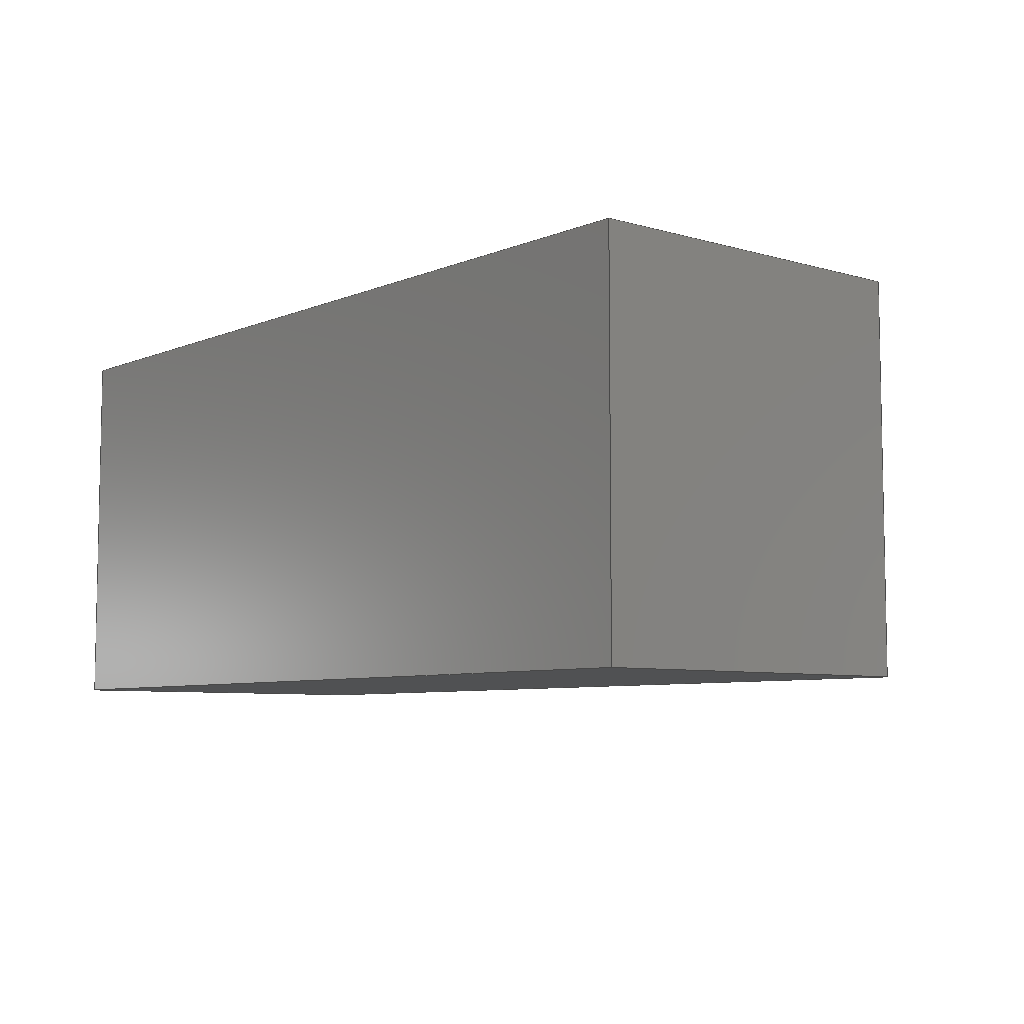
<metadata>
{"format":"step","ext":"step","renderer":"f3d","projection":"perspective","resolution":1024,"background":"white","views":[{"elev":-6.8,"azim":-130.1,"up":"+Y"}]}
</metadata>
<code>
ISO-10303-21;
DATA;
#1 = APPLICATION_PROTOCOL_DEFINITION('international standard',
  'automotive_design',2000,#2);
#2 = APPLICATION_CONTEXT(
  'core data for automotive mechanical design processes');
#3 = SHAPE_DEFINITION_REPRESENTATION(#4,#10);
#4 = PRODUCT_DEFINITION_SHAPE('','',#5);
#5 = PRODUCT_DEFINITION('design','',#6,#9);
#6 = PRODUCT_DEFINITION_FORMATION('','',#7);
#7 = PRODUCT('DPDT 9mm Slide Switch','DPDT 9mm Slide Switch','',(#8));
#8 = PRODUCT_CONTEXT('',#2,'mechanical');
#9 = PRODUCT_DEFINITION_CONTEXT('part definition',#2,'design');
#10 = ADVANCED_BREP_SHAPE_REPRESENTATION('',(#11,#15),#449);
#11 = AXIS2_PLACEMENT_3D('',#12,#13,#14);
#12 = CARTESIAN_POINT('',(0,0,0));
#13 = DIRECTION('',(0,0,1));
#14 = DIRECTION('',(1,0,-0));
#15 = MANIFOLD_SOLID_BREP('',#16);
#16 = CLOSED_SHELL('',(#17,#57,#97,#137,#177,#217,#239,#256,#296,#318,
    #335,#374,#391,#403,#420,#437));
#17 = ADVANCED_FACE('',(#18),#52,.F.);
#18 = FACE_BOUND('',#19,.T.);
#19 = EDGE_LOOP('',(#20,#30,#38,#46));
#20 = ORIENTED_EDGE('',*,*,#21,.F.);
#21 = EDGE_CURVE('',#22,#24,#26,.T.);
#22 = VERTEX_POINT('',#23);
#23 = CARTESIAN_POINT('',(0.375,0.75,5.25));
#24 = VERTEX_POINT('',#25);
#25 = CARTESIAN_POINT('',(0.375,0.75,3.5)
  );
#26 = LINE('',#27,#28);
#27 = CARTESIAN_POINT('',(0.375,0.75,5.55)
  );
#28 = VECTOR('',#29,1);
#29 = DIRECTION('',(-6.432e-16,9.878e-16,-1));
#30 = ORIENTED_EDGE('',*,*,#31,.F.);
#31 = EDGE_CURVE('',#32,#22,#34,.T.);
#32 = VERTEX_POINT('',#33);
#33 = CARTESIAN_POINT('',(1.875,0.75,5.25));
#34 = LINE('',#35,#36);
#35 = CARTESIAN_POINT('',(1.875,0.75,5.25));
#36 = VECTOR('',#37,1);
#37 = DIRECTION('',(-1,4.441e-16,6.432e-16));
#38 = ORIENTED_EDGE('',*,*,#39,.F.);
#39 = EDGE_CURVE('',#40,#32,#42,.T.);
#40 = VERTEX_POINT('',#41);
#41 = CARTESIAN_POINT('',(1.875,0.75,3.5)
  );
#42 = LINE('',#43,#44);
#43 = CARTESIAN_POINT('',(1.875,0.75,4.05)
  );
#44 = VECTOR('',#45,1);
#45 = DIRECTION('',(6.432e-16,-9.878e-16,1));
#46 = ORIENTED_EDGE('',*,*,#47,.T.);
#47 = EDGE_CURVE('',#40,#24,#48,.T.);
#48 = LINE('',#49,#50);
#49 = CARTESIAN_POINT('',(1.875,0.75,3.5)
  );
#50 = VECTOR('',#51,1);
#51 = DIRECTION('',(-1,4.441e-16,6.359e-16));
#52 = PLANE('',#53);
#53 = AXIS2_PLACEMENT_3D('',#54,#55,#56);
#54 = CARTESIAN_POINT('',(1.875,0.75,3.5)
  );
#55 = DIRECTION('',(-4.441e-16,-1,-9.878e-16));
#56 = DIRECTION('',(4.441e-16,-9.878e-16,1));
#57 = ADVANCED_FACE('',(#58),#92,.F.);
#58 = FACE_BOUND('',#59,.T.);
#59 = EDGE_LOOP('',(#60,#70,#78,#86));
#60 = ORIENTED_EDGE('',*,*,#61,.F.);
#61 = EDGE_CURVE('',#62,#64,#66,.T.);
#62 = VERTEX_POINT('',#63);
#63 = CARTESIAN_POINT('',(-1.875,0.75,5.25));
#64 = VERTEX_POINT('',#65);
#65 = CARTESIAN_POINT('',(-1.875,0.75,3.5)
  );
#66 = LINE('',#67,#68);
#67 = CARTESIAN_POINT('',(-1.875,0.75,4.05)
  );
#68 = VECTOR('',#69,1);
#69 = DIRECTION('',(-6.432e-16,9.878e-16,-1));
#70 = ORIENTED_EDGE('',*,*,#71,.F.);
#71 = EDGE_CURVE('',#72,#62,#74,.T.);
#72 = VERTEX_POINT('',#73);
#73 = CARTESIAN_POINT('',(-0.375,0.75,5.25));
#74 = LINE('',#75,#76);
#75 = CARTESIAN_POINT('',(2.19e-07,0.75,5.25));
#76 = VECTOR('',#77,1);
#77 = DIRECTION('',(-1,4.441e-16,6.432e-16));
#78 = ORIENTED_EDGE('',*,*,#79,.F.);
#79 = EDGE_CURVE('',#80,#72,#82,.T.);
#80 = VERTEX_POINT('',#81);
#81 = CARTESIAN_POINT('',(-0.375,0.75,3.5)
  );
#82 = LINE('',#83,#84);
#83 = CARTESIAN_POINT('',(-0.375,0.75,5.55)
  );
#84 = VECTOR('',#85,1);
#85 = DIRECTION('',(6.432e-16,-9.878e-16,1));
#86 = ORIENTED_EDGE('',*,*,#87,.T.);
#87 = EDGE_CURVE('',#80,#64,#88,.T.);
#88 = LINE('',#89,#90);
#89 = CARTESIAN_POINT('',(1.875,0.75,3.5)
  );
#90 = VECTOR('',#91,1);
#91 = DIRECTION('',(-1,4.441e-16,6.359e-16));
#92 = PLANE('',#93);
#93 = AXIS2_PLACEMENT_3D('',#94,#95,#96);
#94 = CARTESIAN_POINT('',(1.875,0.75,3.5)
  );
#95 = DIRECTION('',(-4.441e-16,-1,-9.878e-16));
#96 = DIRECTION('',(4.441e-16,-9.878e-16,1));
#97 = ADVANCED_FACE('',(#98),#132,.F.);
#98 = FACE_BOUND('',#99,.T.);
#99 = EDGE_LOOP('',(#100,#110,#118,#126));
#100 = ORIENTED_EDGE('',*,*,#101,.F.);
#101 = EDGE_CURVE('',#102,#104,#106,.T.);
#102 = VERTEX_POINT('',#103);
#103 = CARTESIAN_POINT('',(-0.375,-0.75,5.25));
#104 = VERTEX_POINT('',#105);
#105 = CARTESIAN_POINT('',(-0.375,-0.75,
    3.5));
#106 = LINE('',#107,#108);
#107 = CARTESIAN_POINT('',(-0.375,-0.75,
    6.425));
#108 = VECTOR('',#109,1);
#109 = DIRECTION('',(-6.432e-16,9.878e-16,-1));
#110 = ORIENTED_EDGE('',*,*,#111,.F.);
#111 = EDGE_CURVE('',#112,#102,#114,.T.);
#112 = VERTEX_POINT('',#113);
#113 = CARTESIAN_POINT('',(-1.875,-0.75,5.25));
#114 = LINE('',#115,#116);
#115 = CARTESIAN_POINT('',(2.19e-07,-0.75,5.25));
#116 = VECTOR('',#117,1);
#117 = DIRECTION('',(1,-4.441e-16,-6.432e-16));
#118 = ORIENTED_EDGE('',*,*,#119,.F.);
#119 = EDGE_CURVE('',#120,#112,#122,.T.);
#120 = VERTEX_POINT('',#121);
#121 = CARTESIAN_POINT('',(-1.875,-0.75,
    3.5));
#122 = LINE('',#123,#124);
#123 = CARTESIAN_POINT('',(-1.875,-0.75,
    4.925));
#124 = VECTOR('',#125,1);
#125 = DIRECTION('',(6.432e-16,-9.878e-16,1));
#126 = ORIENTED_EDGE('',*,*,#127,.F.);
#127 = EDGE_CURVE('',#104,#120,#128,.T.);
#128 = LINE('',#129,#130);
#129 = CARTESIAN_POINT('',(1.875,-0.75,3.5
    ));
#130 = VECTOR('',#131,1);
#131 = DIRECTION('',(-1,4.441e-16,6.359e-16));
#132 = PLANE('',#133);
#133 = AXIS2_PLACEMENT_3D('',#134,#135,#136);
#134 = CARTESIAN_POINT('',(1.875,-0.75,5.25));
#135 = DIRECTION('',(4.441e-16,1,9.878e-16));
#136 = DIRECTION('',(-4.441e-16,9.878e-16,-1));
#137 = ADVANCED_FACE('',(#138),#172,.F.);
#138 = FACE_BOUND('',#139,.T.);
#139 = EDGE_LOOP('',(#140,#150,#158,#166));
#140 = ORIENTED_EDGE('',*,*,#141,.F.);
#141 = EDGE_CURVE('',#142,#144,#146,.T.);
#142 = VERTEX_POINT('',#143);
#143 = CARTESIAN_POINT('',(0.375,-0.75,3.5
    ));
#144 = VERTEX_POINT('',#145);
#145 = CARTESIAN_POINT('',(0.375,-0.75,5.25));
#146 = LINE('',#147,#148);
#147 = CARTESIAN_POINT('',(0.375,-0.75,6.425
    ));
#148 = VECTOR('',#149,1);
#149 = DIRECTION('',(6.432e-16,-9.878e-16,1));
#150 = ORIENTED_EDGE('',*,*,#151,.F.);
#151 = EDGE_CURVE('',#152,#142,#154,.T.);
#152 = VERTEX_POINT('',#153);
#153 = CARTESIAN_POINT('',(1.875,-0.75,3.5
    ));
#154 = LINE('',#155,#156);
#155 = CARTESIAN_POINT('',(1.875,-0.75,3.5
    ));
#156 = VECTOR('',#157,1);
#157 = DIRECTION('',(-1,4.441e-16,6.359e-16));
#158 = ORIENTED_EDGE('',*,*,#159,.F.);
#159 = EDGE_CURVE('',#160,#152,#162,.T.);
#160 = VERTEX_POINT('',#161);
#161 = CARTESIAN_POINT('',(1.875,-0.75,5.25));
#162 = LINE('',#163,#164);
#163 = CARTESIAN_POINT('',(1.875,-0.75,4.925
    ));
#164 = VECTOR('',#165,1);
#165 = DIRECTION('',(-6.432e-16,9.878e-16,-1));
#166 = ORIENTED_EDGE('',*,*,#167,.F.);
#167 = EDGE_CURVE('',#144,#160,#168,.T.);
#168 = LINE('',#169,#170);
#169 = CARTESIAN_POINT('',(1.875,-0.75,5.25));
#170 = VECTOR('',#171,1);
#171 = DIRECTION('',(1,-4.441e-16,-6.432e-16));
#172 = PLANE('',#173);
#173 = AXIS2_PLACEMENT_3D('',#174,#175,#176);
#174 = CARTESIAN_POINT('',(1.875,-0.75,5.25));
#175 = DIRECTION('',(4.441e-16,1,9.878e-16));
#176 = DIRECTION('',(-4.441e-16,9.878e-16,-1));
#177 = ADVANCED_FACE('',(#178),#212,.T.);
#178 = FACE_BOUND('',#179,.T.);
#179 = EDGE_LOOP('',(#180,#190,#198,#206));
#180 = ORIENTED_EDGE('',*,*,#181,.F.);
#181 = EDGE_CURVE('',#182,#184,#186,.T.);
#182 = VERTEX_POINT('',#183);
#183 = CARTESIAN_POINT('',(4.375,1.875,3.5)
  );
#184 = VERTEX_POINT('',#185);
#185 = CARTESIAN_POINT('',(-4.375,1.875,3.5
    ));
#186 = LINE('',#187,#188);
#187 = CARTESIAN_POINT('',(1.028,1.875,3.5)
  );
#188 = VECTOR('',#189,1);
#189 = DIRECTION('',(-1,-3.013e-16,1.043e-15));
#190 = ORIENTED_EDGE('',*,*,#191,.T.);
#191 = EDGE_CURVE('',#182,#192,#194,.T.);
#192 = VERTEX_POINT('',#193);
#193 = CARTESIAN_POINT('',(4.375,1.875,
    -6.02e-07));
#194 = LINE('',#195,#196);
#195 = CARTESIAN_POINT('',(4.375,1.875,0.9599)
  );
#196 = VECTOR('',#197,1);
#197 = DIRECTION('',(-6.432e-16,9.878e-16,-1));
#198 = ORIENTED_EDGE('',*,*,#199,.F.);
#199 = EDGE_CURVE('',#200,#192,#202,.T.);
#200 = VERTEX_POINT('',#201);
#201 = CARTESIAN_POINT('',(-4.375,1.875,
    -6.02e-07));
#202 = LINE('',#203,#204);
#203 = CARTESIAN_POINT('',(3.216,1.875,
    -6.02e-07));
#204 = VECTOR('',#205,1);
#205 = DIRECTION('',(1,3.013e-16,-6.432e-16));
#206 = ORIENTED_EDGE('',*,*,#207,.T.);
#207 = EDGE_CURVE('',#200,#184,#208,.T.);
#208 = LINE('',#209,#210);
#209 = CARTESIAN_POINT('',(-4.375,1.875,0.9599
    ));
#210 = VECTOR('',#211,1);
#211 = DIRECTION('',(6.432e-16,-9.878e-16,1));
#212 = PLANE('',#213);
#213 = AXIS2_PLACEMENT_3D('',#214,#215,#216);
#214 = CARTESIAN_POINT('',(6.431,1.875,-0.6802)
  );
#215 = DIRECTION('',(-3.013e-16,1,9.878e-16));
#216 = DIRECTION('',(1,3.013e-16,-6.661e-16));
#217 = ADVANCED_FACE('',(#218),#234,.F.);
#218 = FACE_BOUND('',#219,.T.);
#219 = EDGE_LOOP('',(#220,#221,#227,#228));
#220 = ORIENTED_EDGE('',*,*,#39,.T.);
#221 = ORIENTED_EDGE('',*,*,#222,.F.);
#222 = EDGE_CURVE('',#160,#32,#223,.T.);
#223 = LINE('',#224,#225);
#224 = CARTESIAN_POINT('',(1.875,-1.875,5.25));
#225 = VECTOR('',#226,1);
#226 = DIRECTION('',(-3.013e-16,1,9.878e-16));
#227 = ORIENTED_EDGE('',*,*,#159,.T.);
#228 = ORIENTED_EDGE('',*,*,#229,.T.);
#229 = EDGE_CURVE('',#152,#40,#230,.T.);
#230 = LINE('',#231,#232);
#231 = CARTESIAN_POINT('',(1.875,-1.875,3.5
    ));
#232 = VECTOR('',#233,1);
#233 = DIRECTION('',(-3.013e-16,1,9.878e-16));
#234 = PLANE('',#235);
#235 = AXIS2_PLACEMENT_3D('',#236,#237,#238);
#236 = CARTESIAN_POINT('',(1.875,-1.875,4.6
    ));
#237 = DIRECTION('',(-1,-3.013e-16,6.432e-16));
#238 = DIRECTION('',(6.432e-16,-1.776e-15,1));
#239 = ADVANCED_FACE('',(#240),#251,.F.);
#240 = FACE_BOUND('',#241,.T.);
#241 = EDGE_LOOP('',(#242,#243,#249,#250));
#242 = ORIENTED_EDGE('',*,*,#31,.T.);
#243 = ORIENTED_EDGE('',*,*,#244,.T.);
#244 = EDGE_CURVE('',#22,#144,#245,.T.);
#245 = LINE('',#246,#247);
#246 = CARTESIAN_POINT('',(0.375,-1.875,5.25));
#247 = VECTOR('',#248,1);
#248 = DIRECTION('',(3.013e-16,-1,-9.878e-16));
#249 = ORIENTED_EDGE('',*,*,#167,.T.);
#250 = ORIENTED_EDGE('',*,*,#222,.T.);
#251 = PLANE('',#252);
#252 = AXIS2_PLACEMENT_3D('',#253,#254,#255);
#253 = CARTESIAN_POINT('',(1.875,-1.875,5.25));
#254 = DIRECTION('',(-6.432e-16,9.878e-16,-1));
#255 = DIRECTION('',(-1,4.441e-16,6.432e-16));
#256 = ADVANCED_FACE('',(#257),#291,.F.);
#257 = FACE_BOUND('',#258,.T.);
#258 = EDGE_LOOP('',(#259,#269,#277,#285));
#259 = ORIENTED_EDGE('',*,*,#260,.T.);
#260 = EDGE_CURVE('',#261,#263,#265,.T.);
#261 = VERTEX_POINT('',#262);
#262 = CARTESIAN_POINT('',(4.375,-1.875,3.5
    ));
#263 = VERTEX_POINT('',#264);
#264 = CARTESIAN_POINT('',(-4.375,-1.875,
    3.5));
#265 = LINE('',#266,#267);
#266 = CARTESIAN_POINT('',(5.403,-1.875,3.5
    ));
#267 = VECTOR('',#268,1);
#268 = DIRECTION('',(-1,-3.013e-16,2.436e-16));
#269 = ORIENTED_EDGE('',*,*,#270,.T.);
#270 = EDGE_CURVE('',#263,#271,#273,.T.);
#271 = VERTEX_POINT('',#272);
#272 = CARTESIAN_POINT('',(-4.375,-1.875,
    -6.02e-07));
#273 = LINE('',#274,#275);
#274 = CARTESIAN_POINT('',(-4.375,-1.875,
    4.6));
#275 = VECTOR('',#276,1);
#276 = DIRECTION('',(-6.432e-16,9.878e-16,-1));
#277 = ORIENTED_EDGE('',*,*,#278,.T.);
#278 = EDGE_CURVE('',#271,#279,#281,.T.);
#279 = VERTEX_POINT('',#280);
#280 = CARTESIAN_POINT('',(4.375,-1.875,
    -6.02e-07));
#281 = LINE('',#282,#283);
#282 = CARTESIAN_POINT('',(3.216,-1.875,
    -6.02e-07));
#283 = VECTOR('',#284,1);
#284 = DIRECTION('',(1,3.013e-16,-6.432e-16));
#285 = ORIENTED_EDGE('',*,*,#286,.F.);
#286 = EDGE_CURVE('',#261,#279,#287,.T.);
#287 = LINE('',#288,#289);
#288 = CARTESIAN_POINT('',(4.375,-1.875,4.6
    ));
#289 = VECTOR('',#290,1);
#290 = DIRECTION('',(-6.432e-16,9.878e-16,-1));
#291 = PLANE('',#292);
#292 = AXIS2_PLACEMENT_3D('',#293,#294,#295);
#293 = CARTESIAN_POINT('',(6.431,-1.875,-0.6802
    ));
#294 = DIRECTION('',(-3.013e-16,1,9.878e-16));
#295 = DIRECTION('',(1,3.013e-16,-6.661e-16));
#296 = ADVANCED_FACE('',(#297),#313,.F.);
#297 = FACE_BOUND('',#298,.T.);
#298 = EDGE_LOOP('',(#299,#300,#306,#307));
#299 = ORIENTED_EDGE('',*,*,#286,.T.);
#300 = ORIENTED_EDGE('',*,*,#301,.F.);
#301 = EDGE_CURVE('',#192,#279,#302,.T.);
#302 = LINE('',#303,#304);
#303 = CARTESIAN_POINT('',(4.375,-1.875,
    -6.02e-07));
#304 = VECTOR('',#305,1);
#305 = DIRECTION('',(3.013e-16,-1,-9.878e-16));
#306 = ORIENTED_EDGE('',*,*,#191,.F.);
#307 = ORIENTED_EDGE('',*,*,#308,.F.);
#308 = EDGE_CURVE('',#261,#182,#309,.T.);
#309 = LINE('',#310,#311);
#310 = CARTESIAN_POINT('',(4.375,-1.875,3.5
    ));
#311 = VECTOR('',#312,1);
#312 = DIRECTION('',(-3.013e-16,1,9.878e-16));
#313 = PLANE('',#314);
#314 = AXIS2_PLACEMENT_3D('',#315,#316,#317);
#315 = CARTESIAN_POINT('',(4.375,-1.875,2.6
    ));
#316 = DIRECTION('',(-1,-3.013e-16,6.432e-16));
#317 = DIRECTION('',(6.432e-16,-1.776e-15,1));
#318 = ADVANCED_FACE('',(#319),#330,.F.);
#319 = FACE_BOUND('',#320,.T.);
#320 = EDGE_LOOP('',(#321,#322,#328,#329));
#321 = ORIENTED_EDGE('',*,*,#21,.T.);
#322 = ORIENTED_EDGE('',*,*,#323,.T.);
#323 = EDGE_CURVE('',#24,#142,#324,.T.);
#324 = LINE('',#325,#326);
#325 = CARTESIAN_POINT('',(0.375,-1.875,3.5
    ));
#326 = VECTOR('',#327,1);
#327 = DIRECTION('',(3.013e-16,-1,-9.878e-16));
#328 = ORIENTED_EDGE('',*,*,#141,.T.);
#329 = ORIENTED_EDGE('',*,*,#244,.F.);
#330 = PLANE('',#331);
#331 = AXIS2_PLACEMENT_3D('',#332,#333,#334);
#332 = CARTESIAN_POINT('',(0.375,-1.875,7.6
    ));
#333 = DIRECTION('',(1,3.013e-16,-6.432e-16));
#334 = DIRECTION('',(-6.432e-16,1.776e-15,-1));
#335 = ADVANCED_FACE('',(#336,#347,#353),#369,.F.);
#336 = FACE_BOUND('',#337,.T.);
#337 = EDGE_LOOP('',(#338,#339,#345,#346));
#338 = ORIENTED_EDGE('',*,*,#181,.T.);
#339 = ORIENTED_EDGE('',*,*,#340,.T.);
#340 = EDGE_CURVE('',#184,#263,#341,.T.);
#341 = LINE('',#342,#343);
#342 = CARTESIAN_POINT('',(-4.375,-1.875,
    3.5));
#343 = VECTOR('',#344,1);
#344 = DIRECTION('',(3.013e-16,-1,-9.878e-16));
#345 = ORIENTED_EDGE('',*,*,#260,.F.);
#346 = ORIENTED_EDGE('',*,*,#308,.T.);
#347 = FACE_BOUND('',#348,.T.);
#348 = EDGE_LOOP('',(#349,#350,#351,#352));
#349 = ORIENTED_EDGE('',*,*,#229,.F.);
#350 = ORIENTED_EDGE('',*,*,#151,.T.);
#351 = ORIENTED_EDGE('',*,*,#323,.F.);
#352 = ORIENTED_EDGE('',*,*,#47,.F.);
#353 = FACE_BOUND('',#354,.T.);
#354 = EDGE_LOOP('',(#355,#356,#362,#363));
#355 = ORIENTED_EDGE('',*,*,#87,.F.);
#356 = ORIENTED_EDGE('',*,*,#357,.F.);
#357 = EDGE_CURVE('',#104,#80,#358,.T.);
#358 = LINE('',#359,#360);
#359 = CARTESIAN_POINT('',(-0.375,-1.875,
    3.5));
#360 = VECTOR('',#361,1);
#361 = DIRECTION('',(-3.013e-16,1,9.878e-16));
#362 = ORIENTED_EDGE('',*,*,#127,.T.);
#363 = ORIENTED_EDGE('',*,*,#364,.F.);
#364 = EDGE_CURVE('',#64,#120,#365,.T.);
#365 = LINE('',#366,#367);
#366 = CARTESIAN_POINT('',(-1.875,-1.875,
    3.5));
#367 = VECTOR('',#368,1);
#368 = DIRECTION('',(3.013e-16,-1,-9.878e-16));
#369 = PLANE('',#370);
#370 = AXIS2_PLACEMENT_3D('',#371,#372,#373);
#371 = CARTESIAN_POINT('',(4.375,-1.875,3.5
    ));
#372 = DIRECTION('',(-2.436e-16,9.878e-16,-1));
#373 = DIRECTION('',(-1,4.441e-16,2.436e-16));
#374 = ADVANCED_FACE('',(#375),#386,.T.);
#375 = FACE_BOUND('',#376,.T.);
#376 = EDGE_LOOP('',(#377,#378,#379,#380));
#377 = ORIENTED_EDGE('',*,*,#270,.F.);
#378 = ORIENTED_EDGE('',*,*,#340,.F.);
#379 = ORIENTED_EDGE('',*,*,#207,.F.);
#380 = ORIENTED_EDGE('',*,*,#381,.F.);
#381 = EDGE_CURVE('',#271,#200,#382,.T.);
#382 = LINE('',#383,#384);
#383 = CARTESIAN_POINT('',(-4.375,-1.875,
    -6.02e-07));
#384 = VECTOR('',#385,1);
#385 = DIRECTION('',(-3.013e-16,1,9.878e-16));
#386 = PLANE('',#387);
#387 = AXIS2_PLACEMENT_3D('',#388,#389,#390);
#388 = CARTESIAN_POINT('',(-4.375,-1.875,
    2.6));
#389 = DIRECTION('',(-1,-3.013e-16,6.432e-16));
#390 = DIRECTION('',(6.432e-16,-1.776e-15,1));
#391 = ADVANCED_FACE('',(#392),#398,.T.);
#392 = FACE_BOUND('',#393,.T.);
#393 = EDGE_LOOP('',(#394,#395,#396,#397));
#394 = ORIENTED_EDGE('',*,*,#278,.F.);
#395 = ORIENTED_EDGE('',*,*,#381,.T.);
#396 = ORIENTED_EDGE('',*,*,#199,.T.);
#397 = ORIENTED_EDGE('',*,*,#301,.T.);
#398 = PLANE('',#399);
#399 = AXIS2_PLACEMENT_3D('',#400,#401,#402);
#400 = CARTESIAN_POINT('',(-1.812e-12,-1.875,
    -6.02e-07));
#401 = DIRECTION('',(-6.432e-16,9.878e-16,-1));
#402 = DIRECTION('',(-1,4.441e-16,6.432e-16));
#403 = ADVANCED_FACE('',(#404),#415,.T.);
#404 = FACE_BOUND('',#405,.T.);
#405 = EDGE_LOOP('',(#406,#407,#413,#414));
#406 = ORIENTED_EDGE('',*,*,#79,.T.);
#407 = ORIENTED_EDGE('',*,*,#408,.F.);
#408 = EDGE_CURVE('',#102,#72,#409,.T.);
#409 = LINE('',#410,#411);
#410 = CARTESIAN_POINT('',(-0.375,-1.875,5.25));
#411 = VECTOR('',#412,1);
#412 = DIRECTION('',(-3.013e-16,1,9.878e-16));
#413 = ORIENTED_EDGE('',*,*,#101,.T.);
#414 = ORIENTED_EDGE('',*,*,#357,.T.);
#415 = PLANE('',#416);
#416 = AXIS2_PLACEMENT_3D('',#417,#418,#419);
#417 = CARTESIAN_POINT('',(-0.375,-1.875,
    7.6));
#418 = DIRECTION('',(1,3.013e-16,-6.432e-16));
#419 = DIRECTION('',(-6.432e-16,1.776e-15,-1));
#420 = ADVANCED_FACE('',(#421),#432,.T.);
#421 = FACE_BOUND('',#422,.T.);
#422 = EDGE_LOOP('',(#423,#424,#430,#431));
#423 = ORIENTED_EDGE('',*,*,#71,.T.);
#424 = ORIENTED_EDGE('',*,*,#425,.T.);
#425 = EDGE_CURVE('',#62,#112,#426,.T.);
#426 = LINE('',#427,#428);
#427 = CARTESIAN_POINT('',(-1.875,-1.875,5.25));
#428 = VECTOR('',#429,1);
#429 = DIRECTION('',(3.013e-16,-1,-9.878e-16));
#430 = ORIENTED_EDGE('',*,*,#111,.T.);
#431 = ORIENTED_EDGE('',*,*,#408,.T.);
#432 = PLANE('',#433);
#433 = AXIS2_PLACEMENT_3D('',#434,#435,#436);
#434 = CARTESIAN_POINT('',(-1.875,-1.875,5.25));
#435 = DIRECTION('',(6.432e-16,-9.878e-16,1));
#436 = DIRECTION('',(1,-4.441e-16,-6.432e-16));
#437 = ADVANCED_FACE('',(#438),#444,.T.);
#438 = FACE_BOUND('',#439,.T.);
#439 = EDGE_LOOP('',(#440,#441,#442,#443));
#440 = ORIENTED_EDGE('',*,*,#61,.T.);
#441 = ORIENTED_EDGE('',*,*,#364,.T.);
#442 = ORIENTED_EDGE('',*,*,#119,.T.);
#443 = ORIENTED_EDGE('',*,*,#425,.F.);
#444 = PLANE('',#445);
#445 = AXIS2_PLACEMENT_3D('',#446,#447,#448);
#446 = CARTESIAN_POINT('',(-1.875,-1.875,
    4.6));
#447 = DIRECTION('',(-1,-3.013e-16,6.432e-16));
#448 = DIRECTION('',(6.432e-16,-1.776e-15,1));
#449 = ( GEOMETRIC_REPRESENTATION_CONTEXT(3) 
GLOBAL_UNCERTAINTY_ASSIGNED_CONTEXT((#453)) GLOBAL_UNIT_ASSIGNED_CONTEXT
((#450,#451,#452)) REPRESENTATION_CONTEXT('Context #1',
  '3D Context with UNIT and UNCERTAINTY') );
#450 = ( LENGTH_UNIT() NAMED_UNIT(*) SI_UNIT(.MILLI.,.METRE.) );
#451 = ( NAMED_UNIT(*) PLANE_ANGLE_UNIT() SI_UNIT($,.RADIAN.) );
#452 = ( NAMED_UNIT(*) SI_UNIT($,.STERADIAN.) SOLID_ANGLE_UNIT() );
#453 = UNCERTAINTY_MEASURE_WITH_UNIT(LENGTH_MEASURE(2e-07),#450,
  'distance_accuracy_value','confusion accuracy');
#454 = PRODUCT_RELATED_PRODUCT_CATEGORY('part',$,(#7));
#455 = MECHANICAL_DESIGN_GEOMETRIC_PRESENTATION_REPRESENTATION('',(#456)
  ,#449);
#456 = STYLED_ITEM('color',(#457),#15);
#457 = PRESENTATION_STYLE_ASSIGNMENT((#458,#464));
#458 = SURFACE_STYLE_USAGE(.BOTH.,#459);
#459 = SURFACE_SIDE_STYLE('',(#460));
#460 = SURFACE_STYLE_FILL_AREA(#461);
#461 = FILL_AREA_STYLE('',(#462));
#462 = FILL_AREA_STYLE_COLOUR('',#463);
#463 = COLOUR_RGB('',0.3216,0.702,0.9373);
#464 = CURVE_STYLE('',#465,POSITIVE_LENGTH_MEASURE(0.1),#466);
#465 = DRAUGHTING_PRE_DEFINED_CURVE_FONT('continuous');
#466 = COLOUR_RGB('',0.09804,0.09804,
  0.09804);
ENDSEC;
END-ISO-10303-21;

</code>
